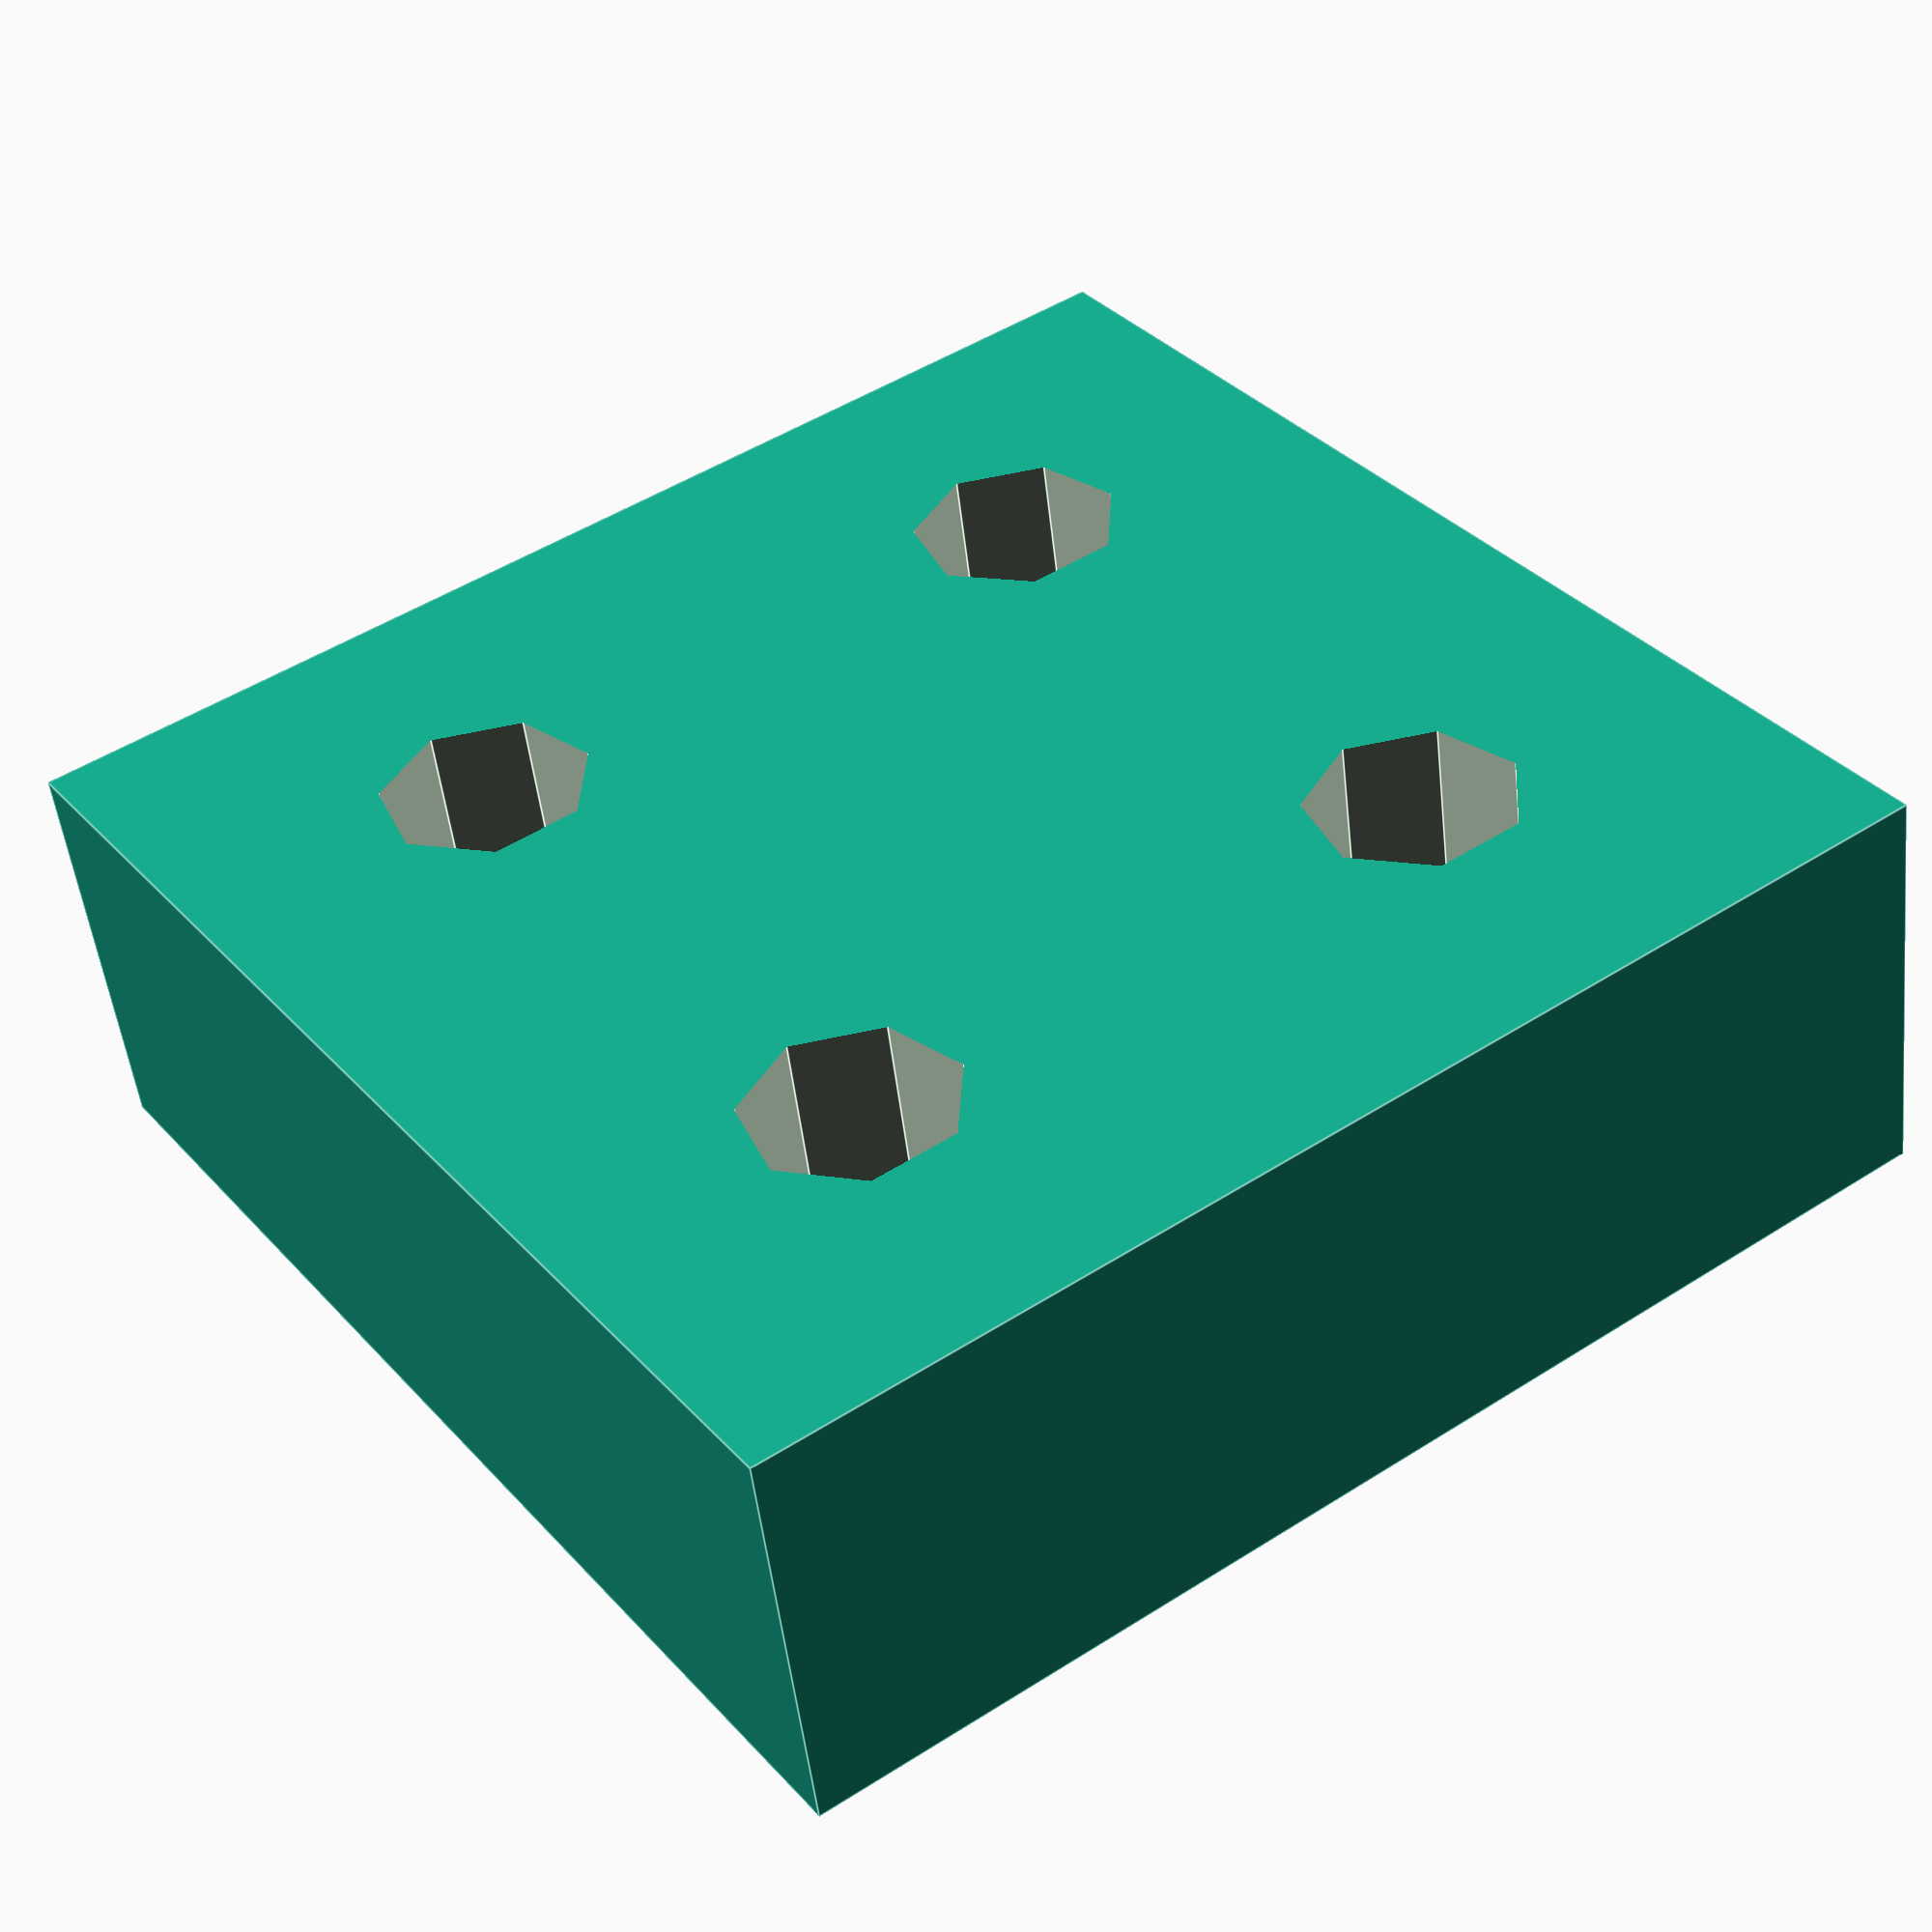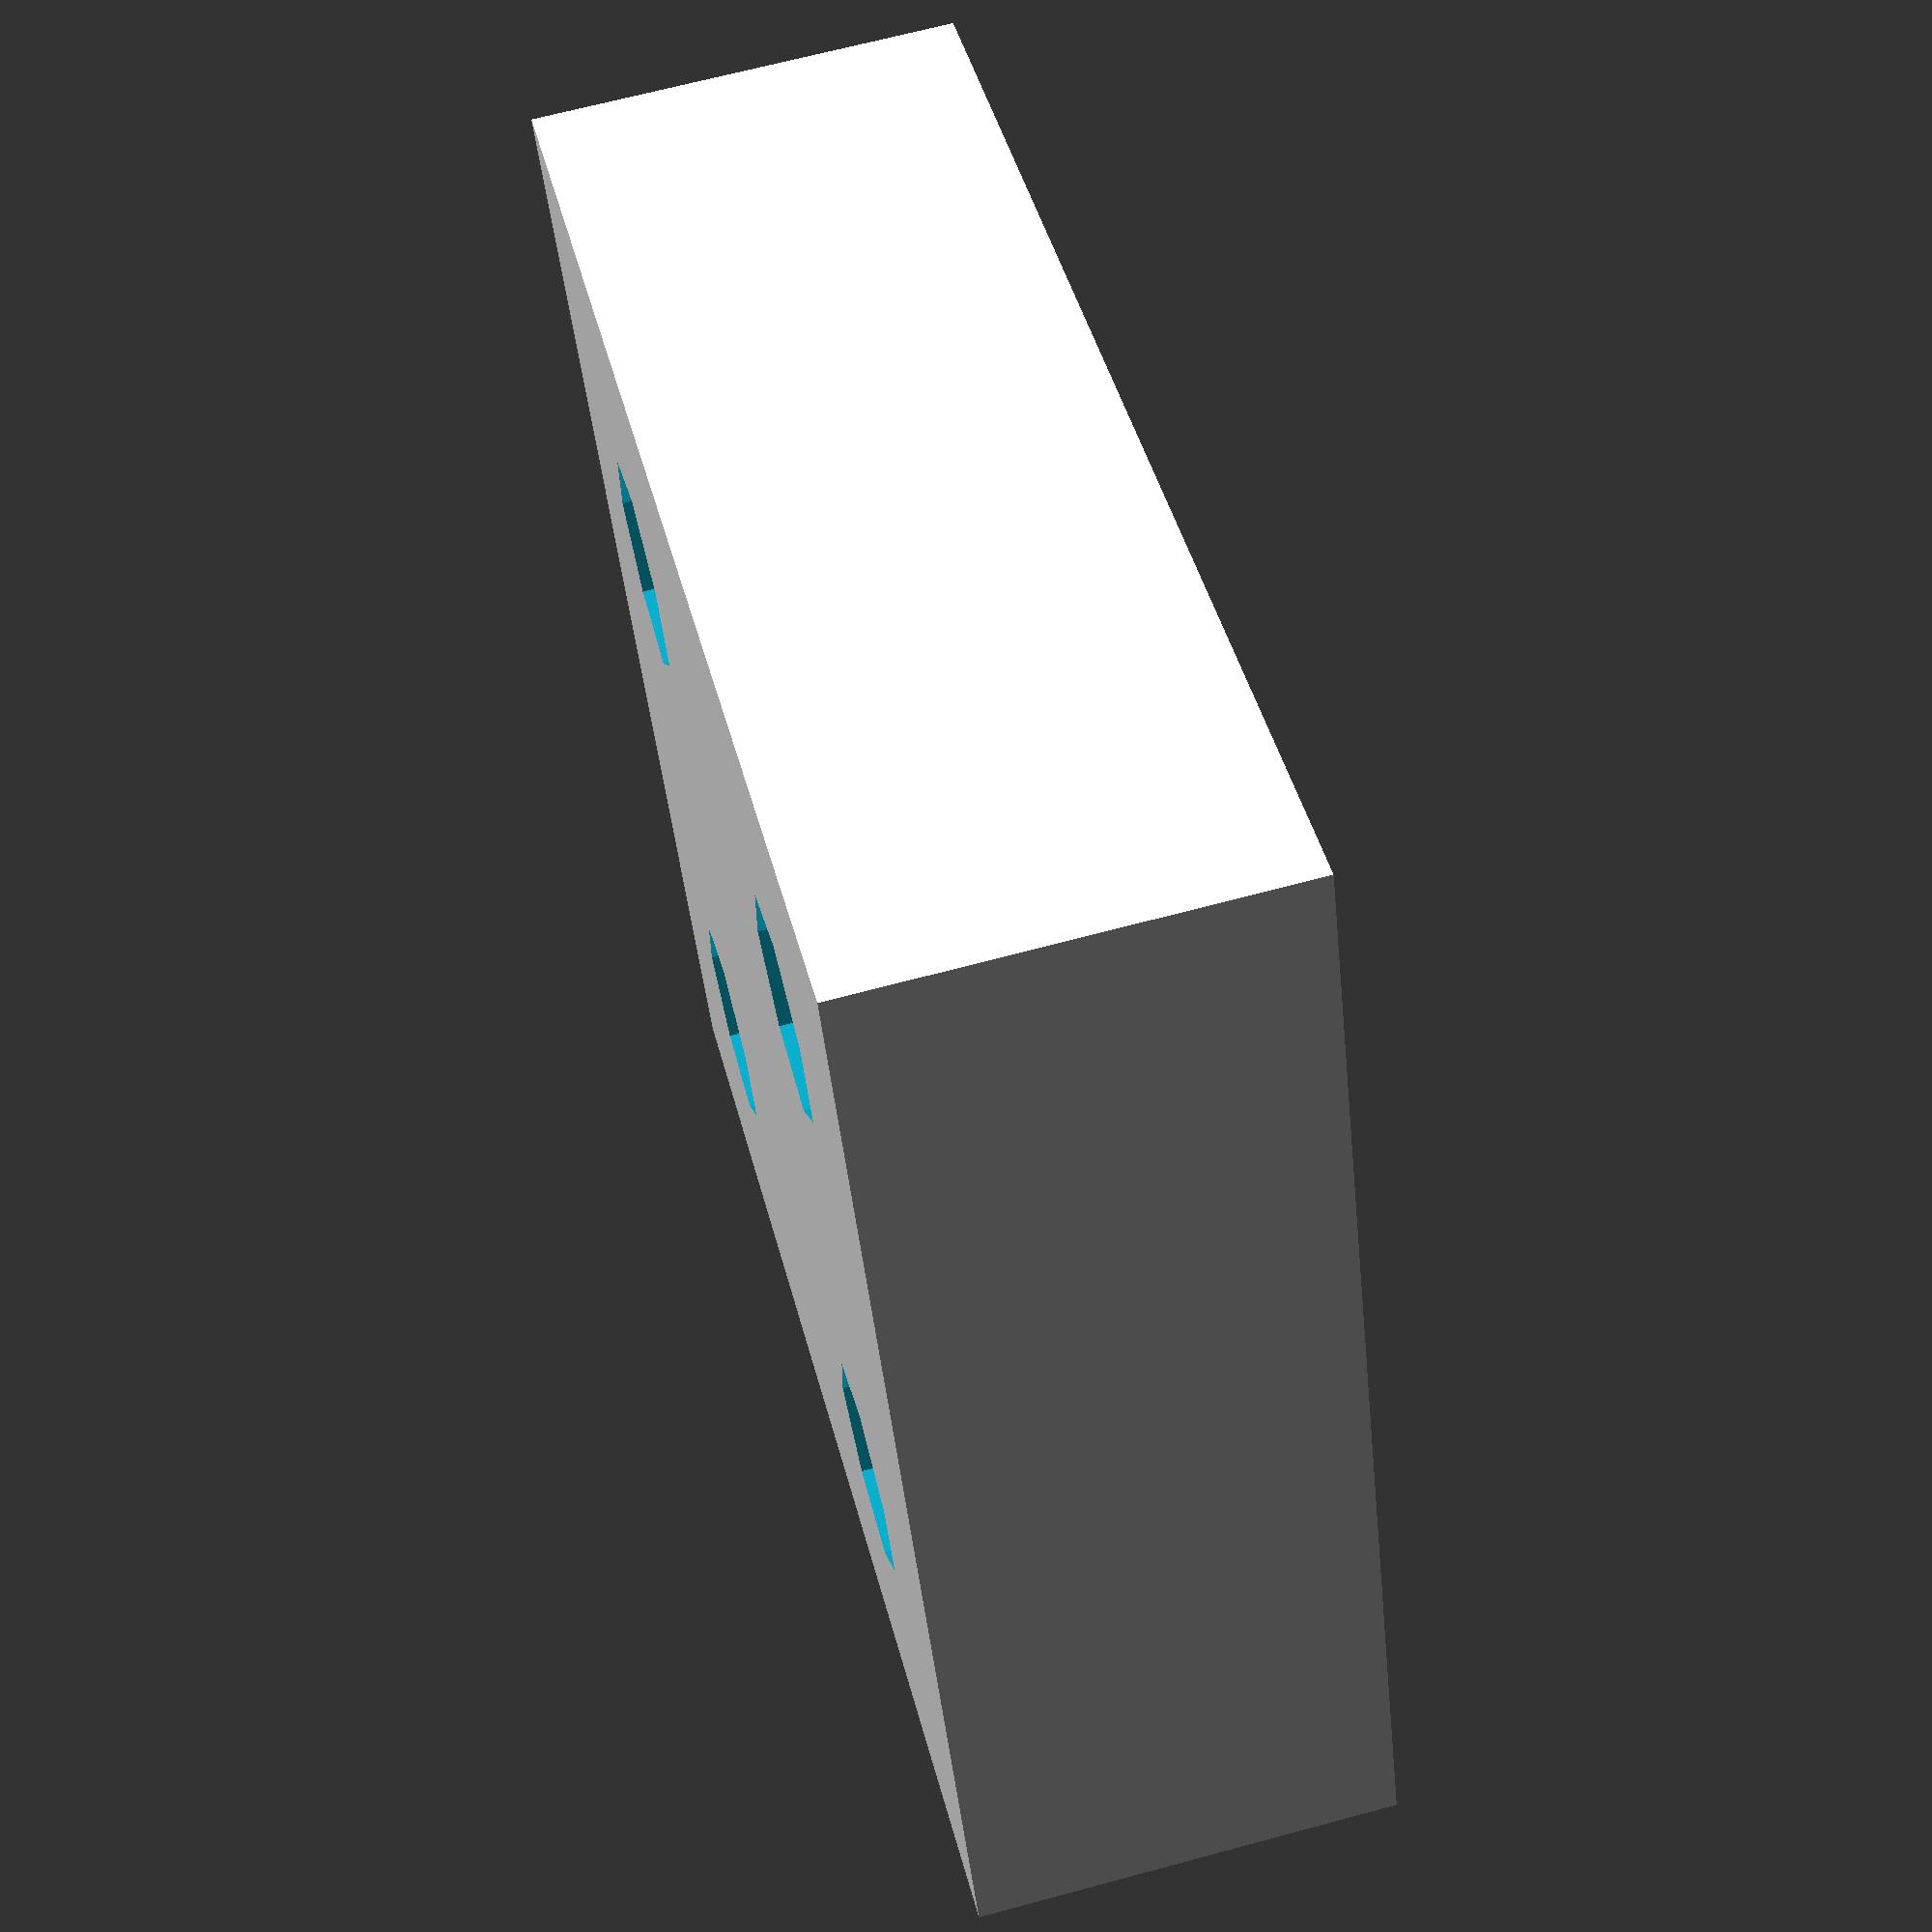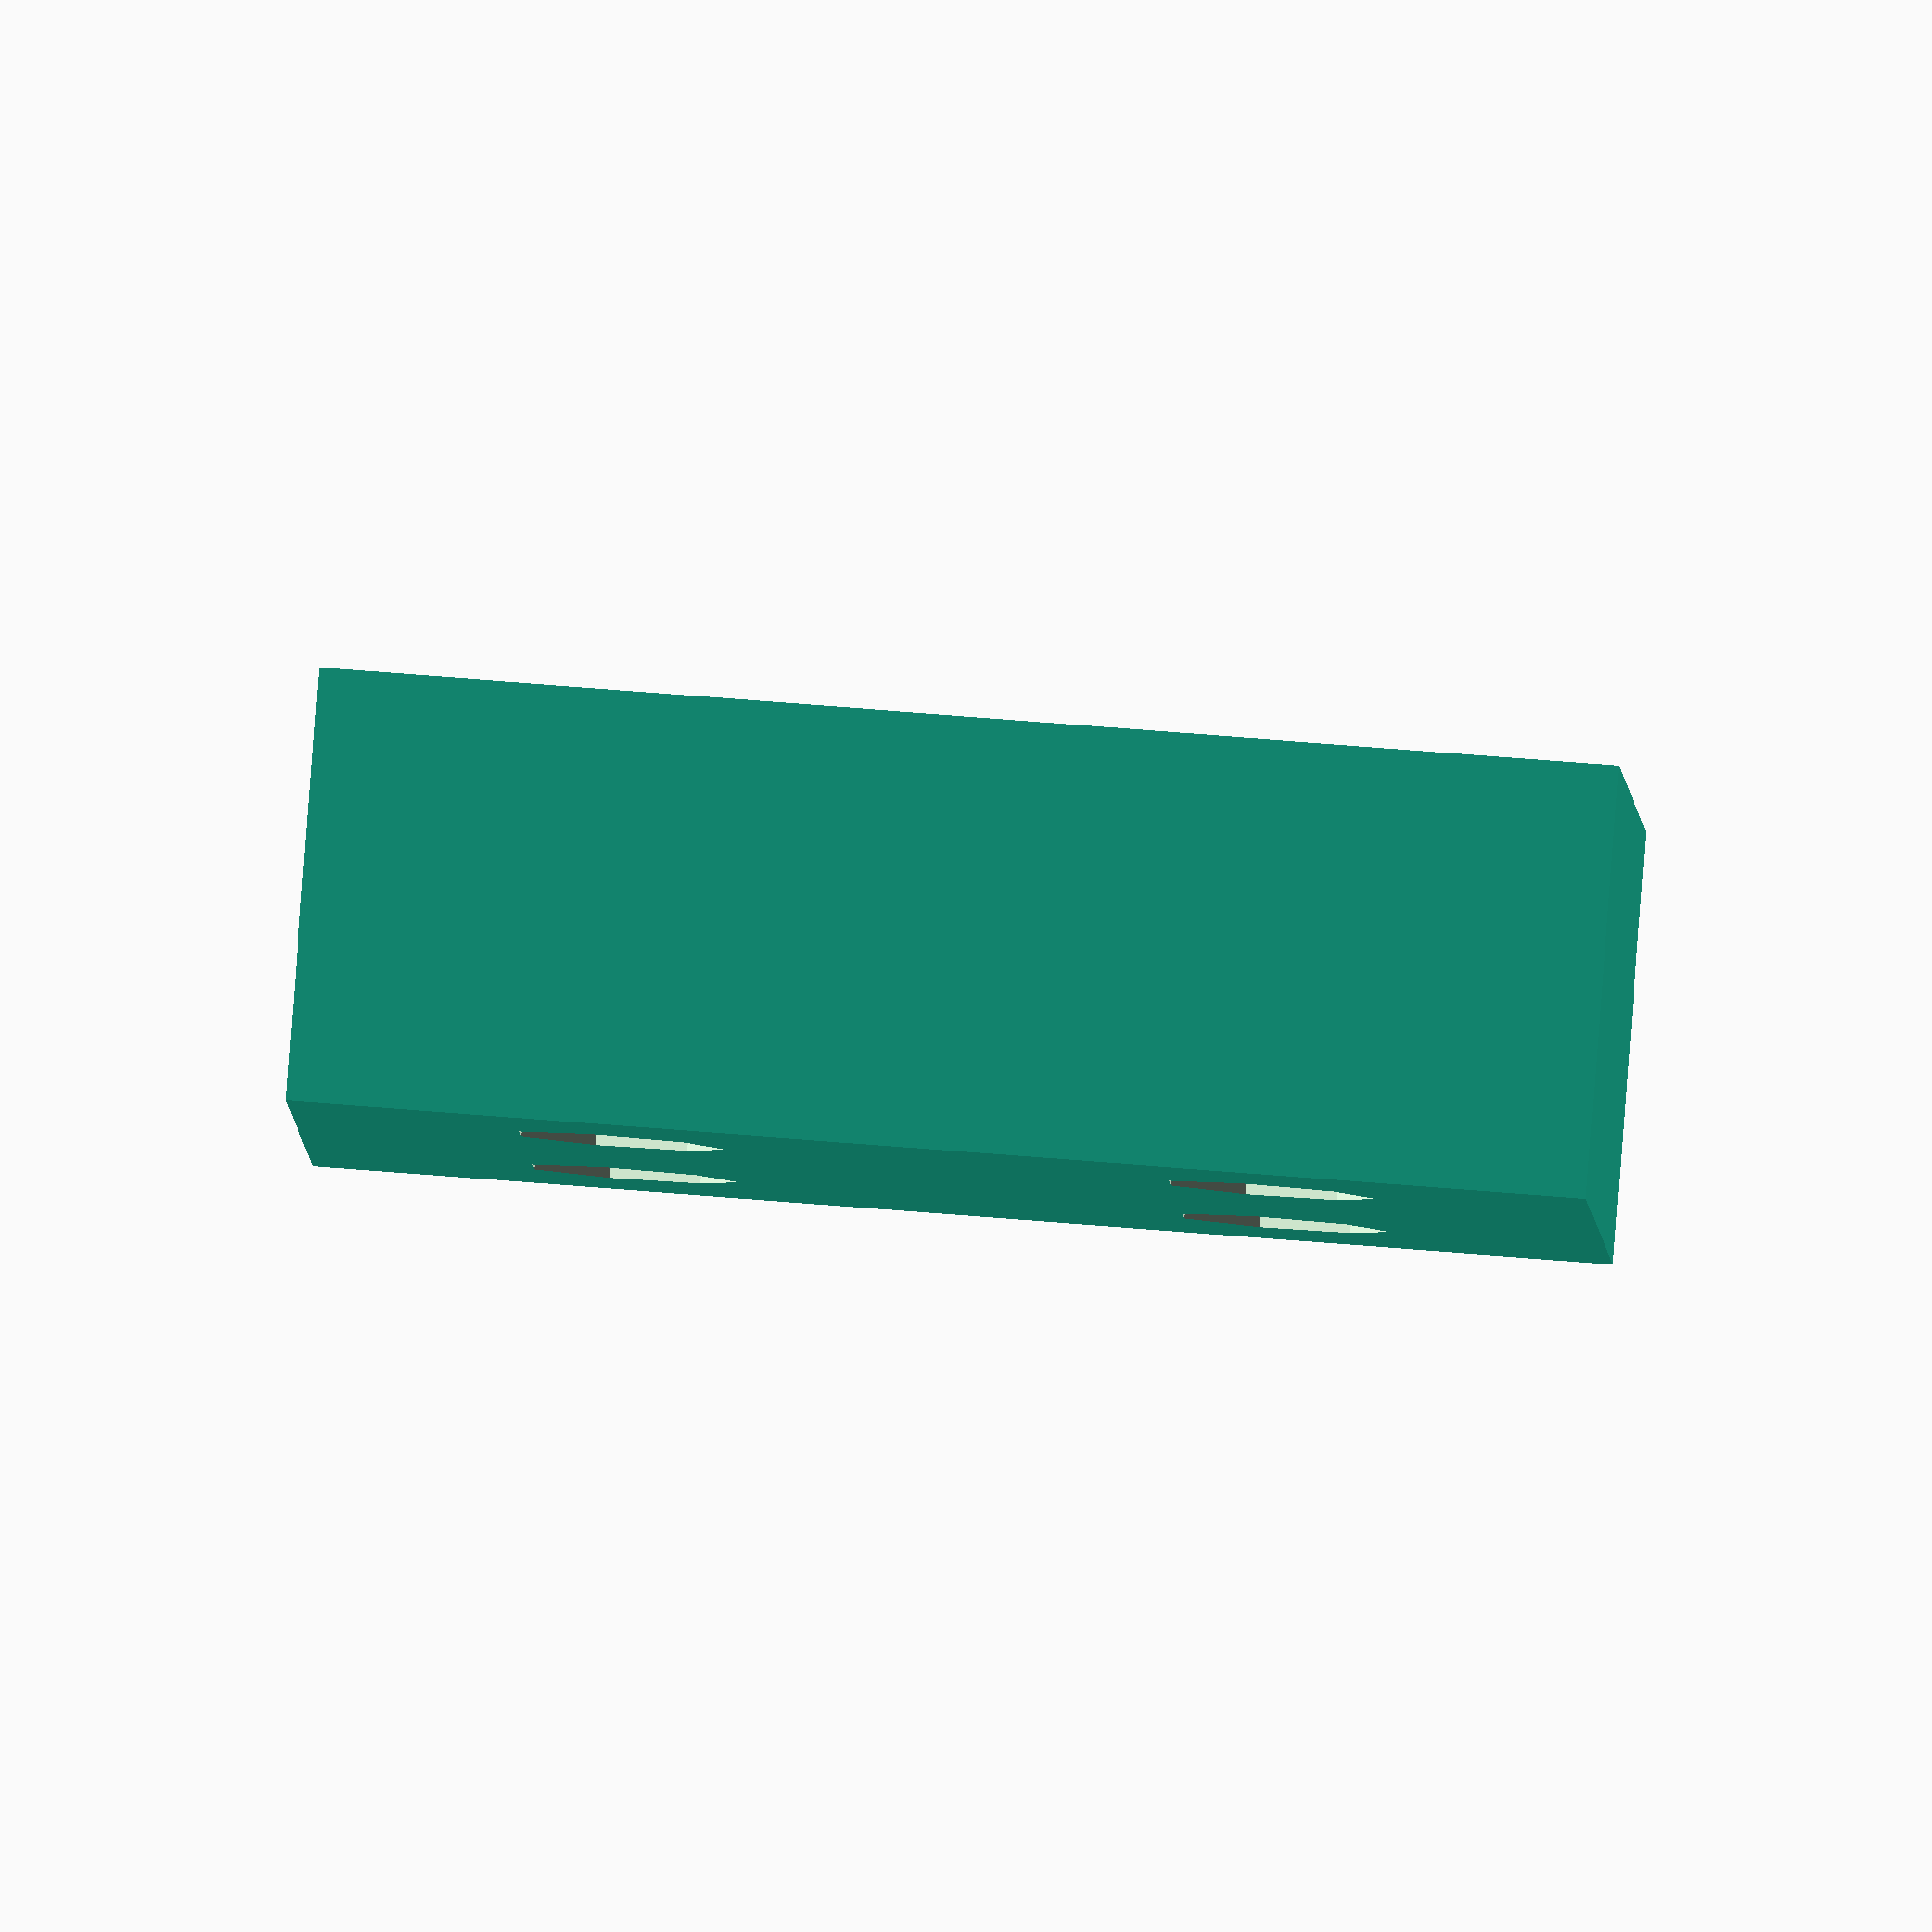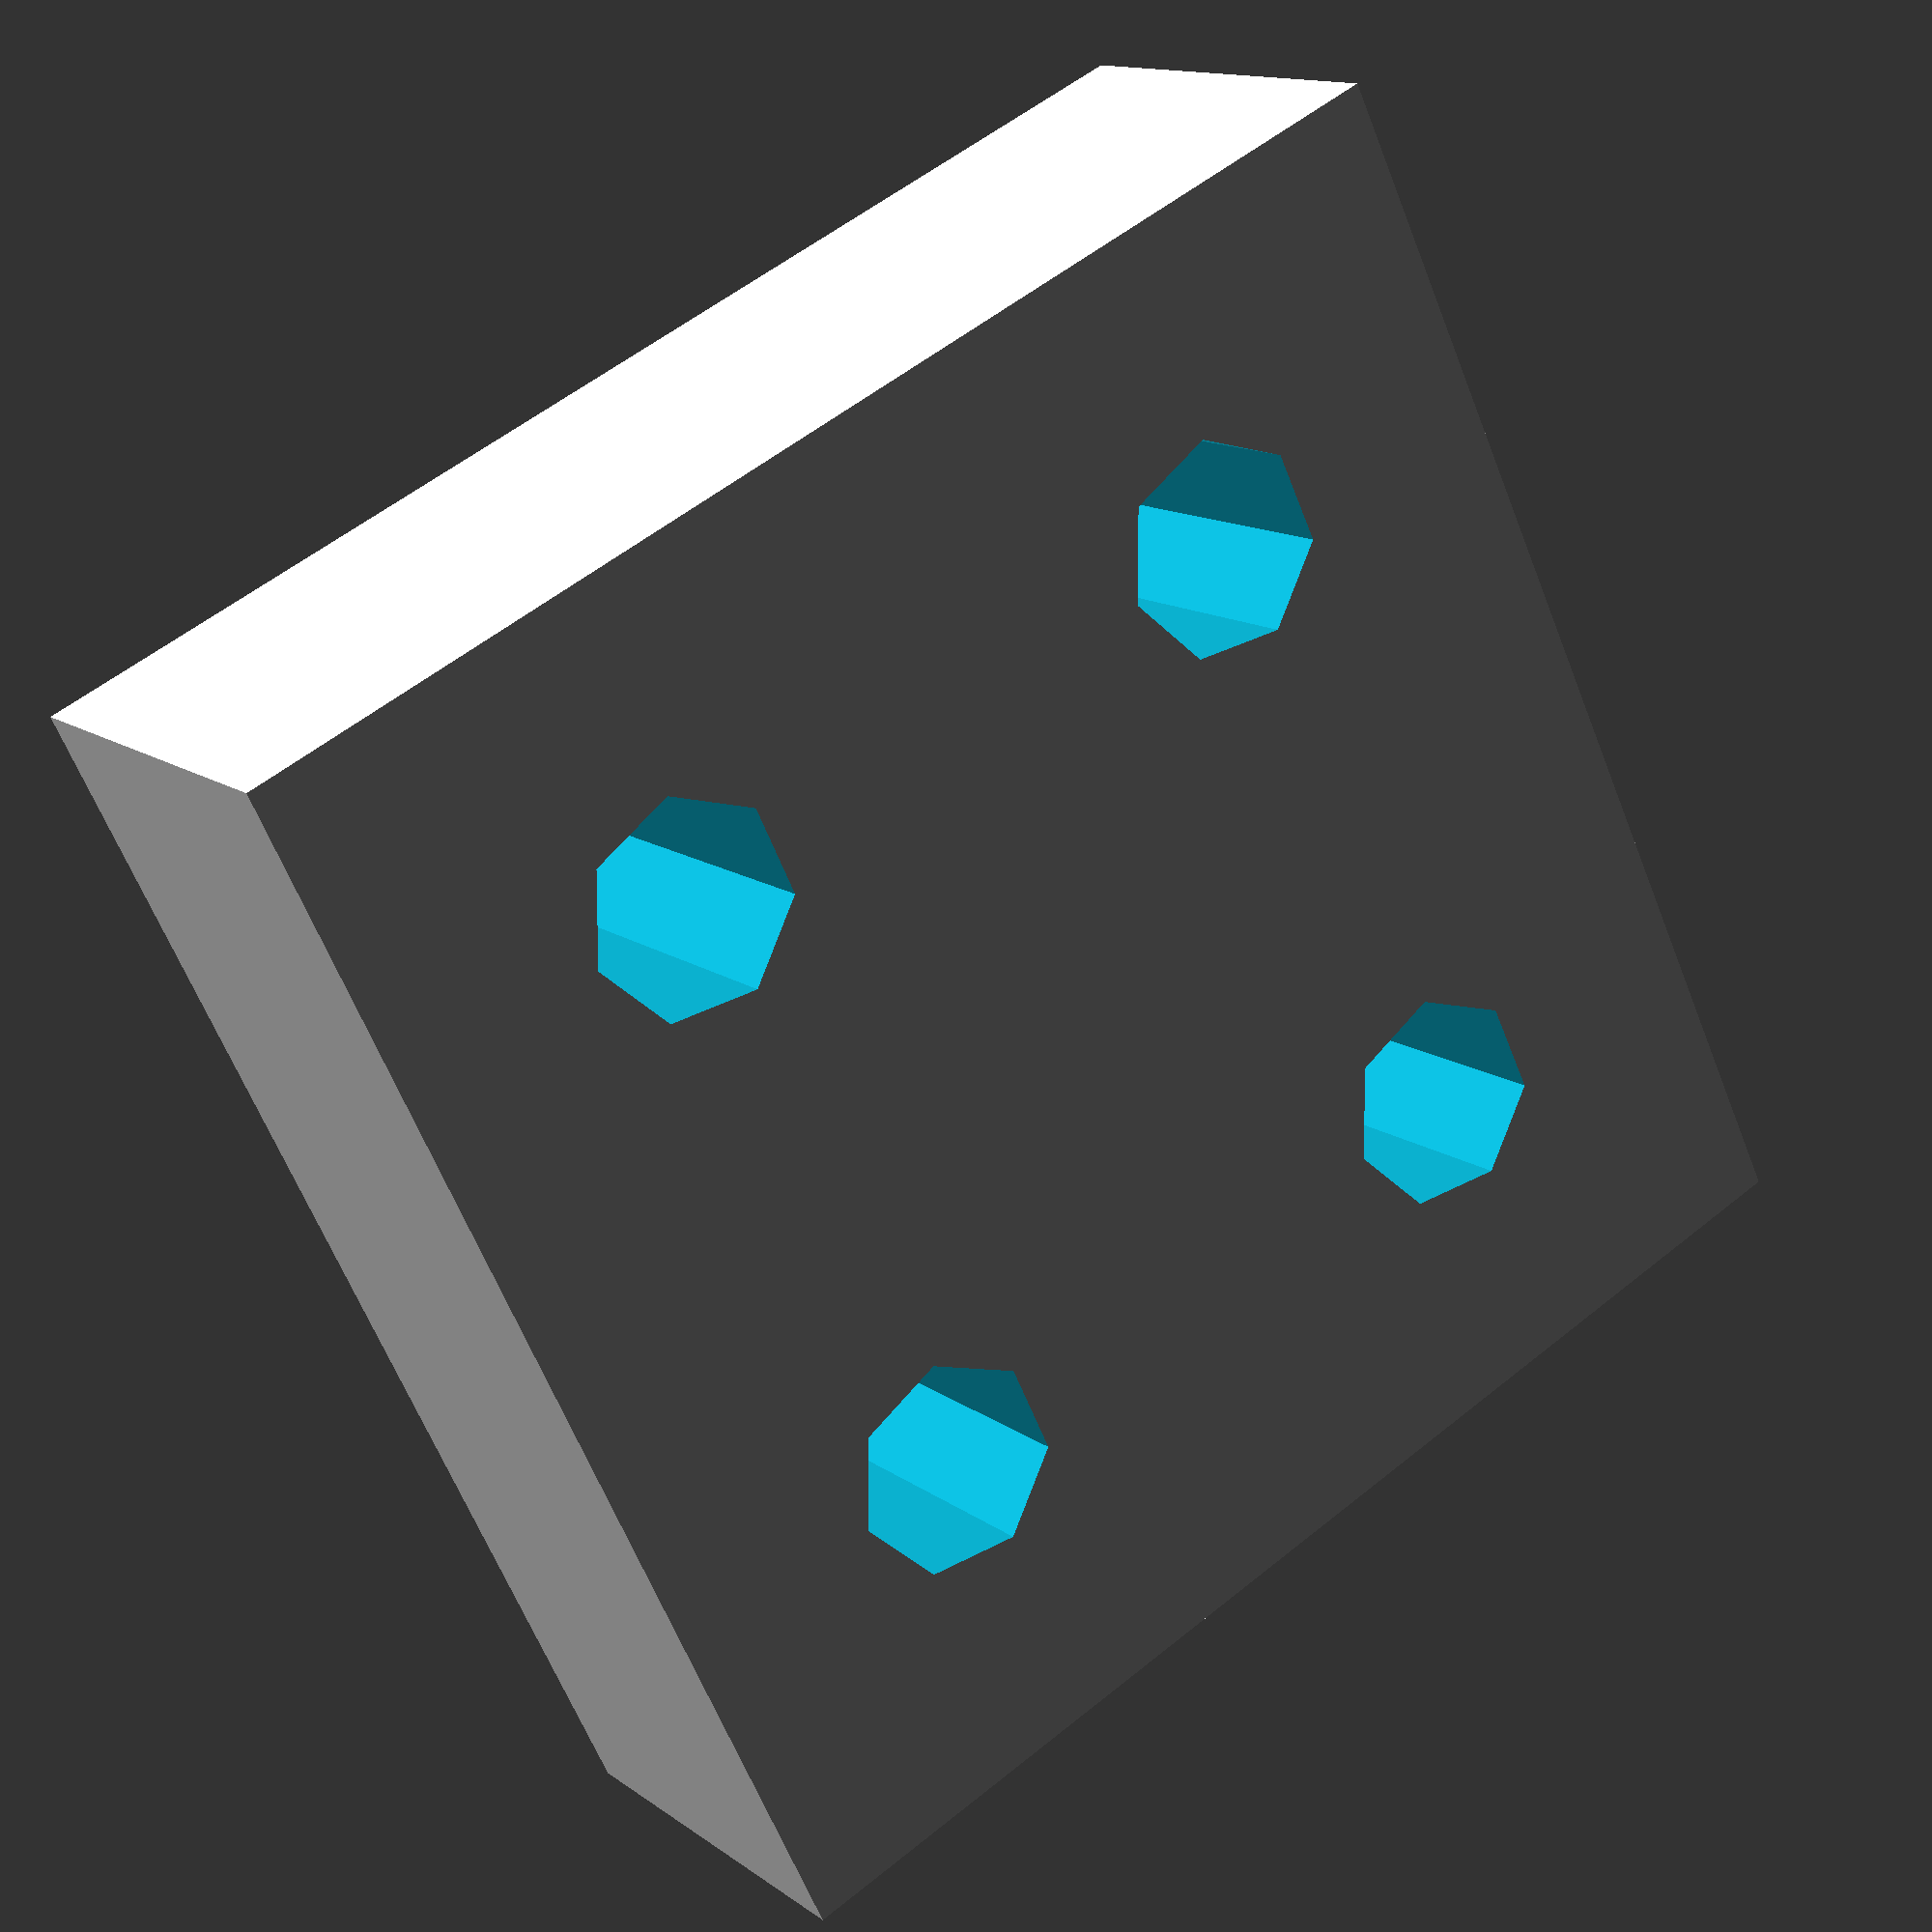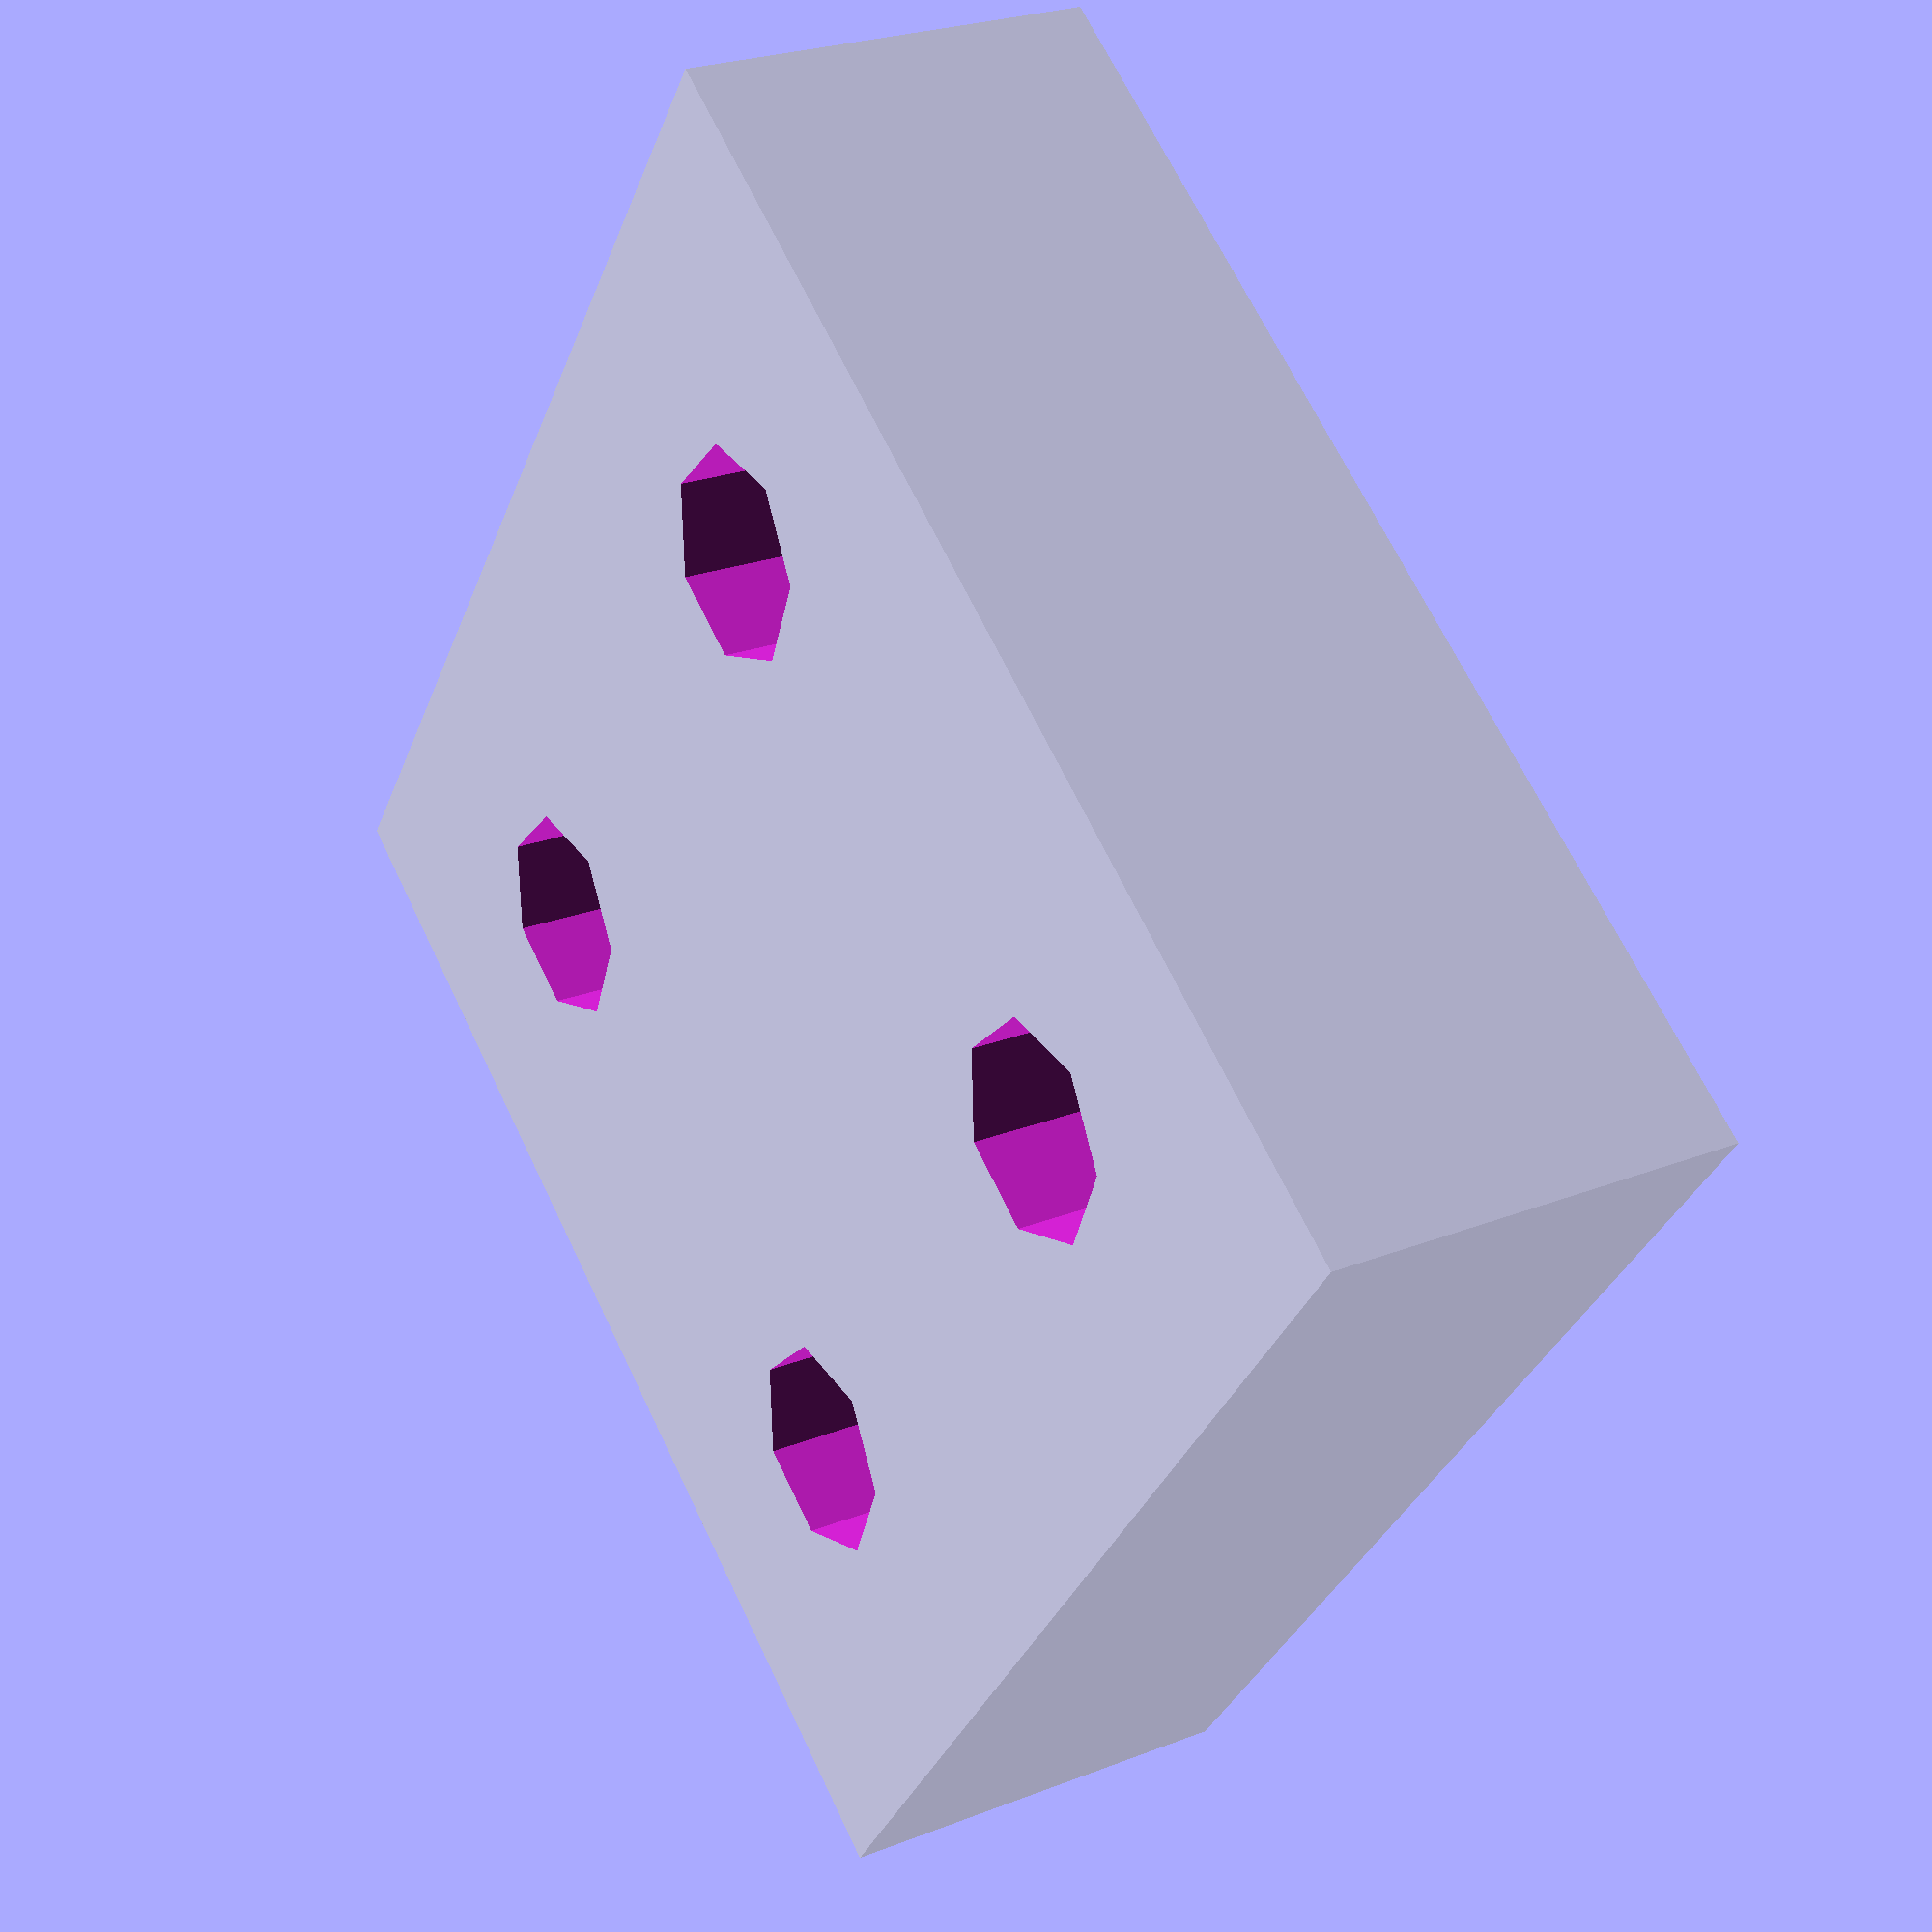
<openscad>
// 
/*
 *  Circuit Board Spacer
 *  by Timothy Schmidt.
 *
 *  This program is free software; you can redistribute it and/or modify
 *  it under the terms of the GNU General Public License as published by
 *  the Free Software Foundation; either version 2 of the License, or
 *  (at your option) any later version.
 *
 *  This program is distributed in the hope that it will be useful,
 *  but WITHOUT ANY WARRANTY; without even the implied warranty of
 *  MERCHANTABILITY or FITNESS FOR A PARTICULAR PURPOSE.  See the
 *  GNU General Public License for more details.
 *
 *  You should have received a copy of the GNU General Public License
 *  along with this program; if not, write to the Free Software
 *  Foundation, Inc., 59 Temple Place, Suite 330, Boston, MA  02111-1307  USA
 *
*/

difference () {
	cube(size=[24,24,8]);
	translate(v=[6,6,-1]) cylinder(r=2,h=10);
	translate(v=[18,6,-1]) cylinder(r=2,h=10);
	translate(v=[6,18,-1]) cylinder(r=2,h=10);
	translate(v=[18,18,-1]) cylinder(r=2,h=10);
}
</openscad>
<views>
elev=231.1 azim=54.7 roll=173.5 proj=p view=edges
elev=292.7 azim=157.0 roll=74.9 proj=p view=solid
elev=92.8 azim=1.2 roll=355.6 proj=o view=solid
elev=346.8 azim=25.7 roll=147.3 proj=p view=wireframe
elev=154.8 azim=53.7 roll=302.1 proj=p view=solid
</views>
